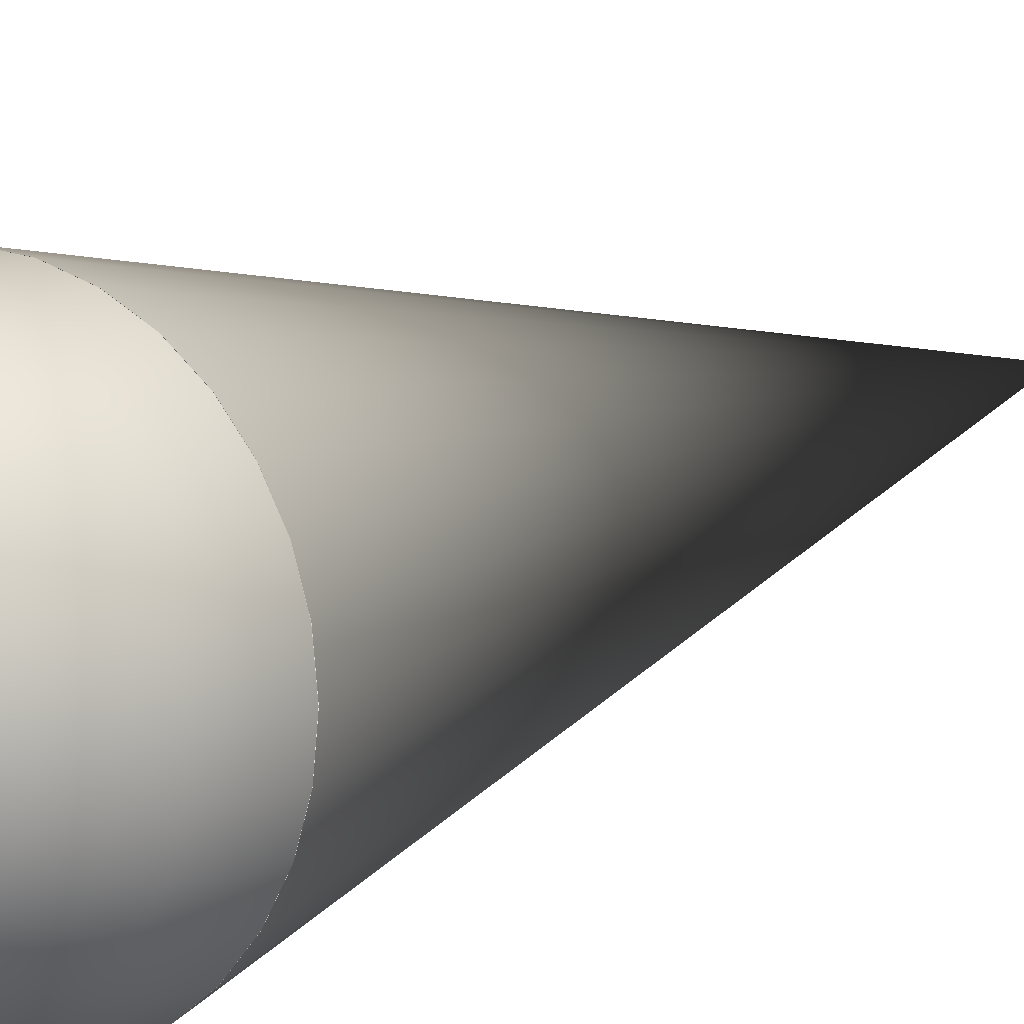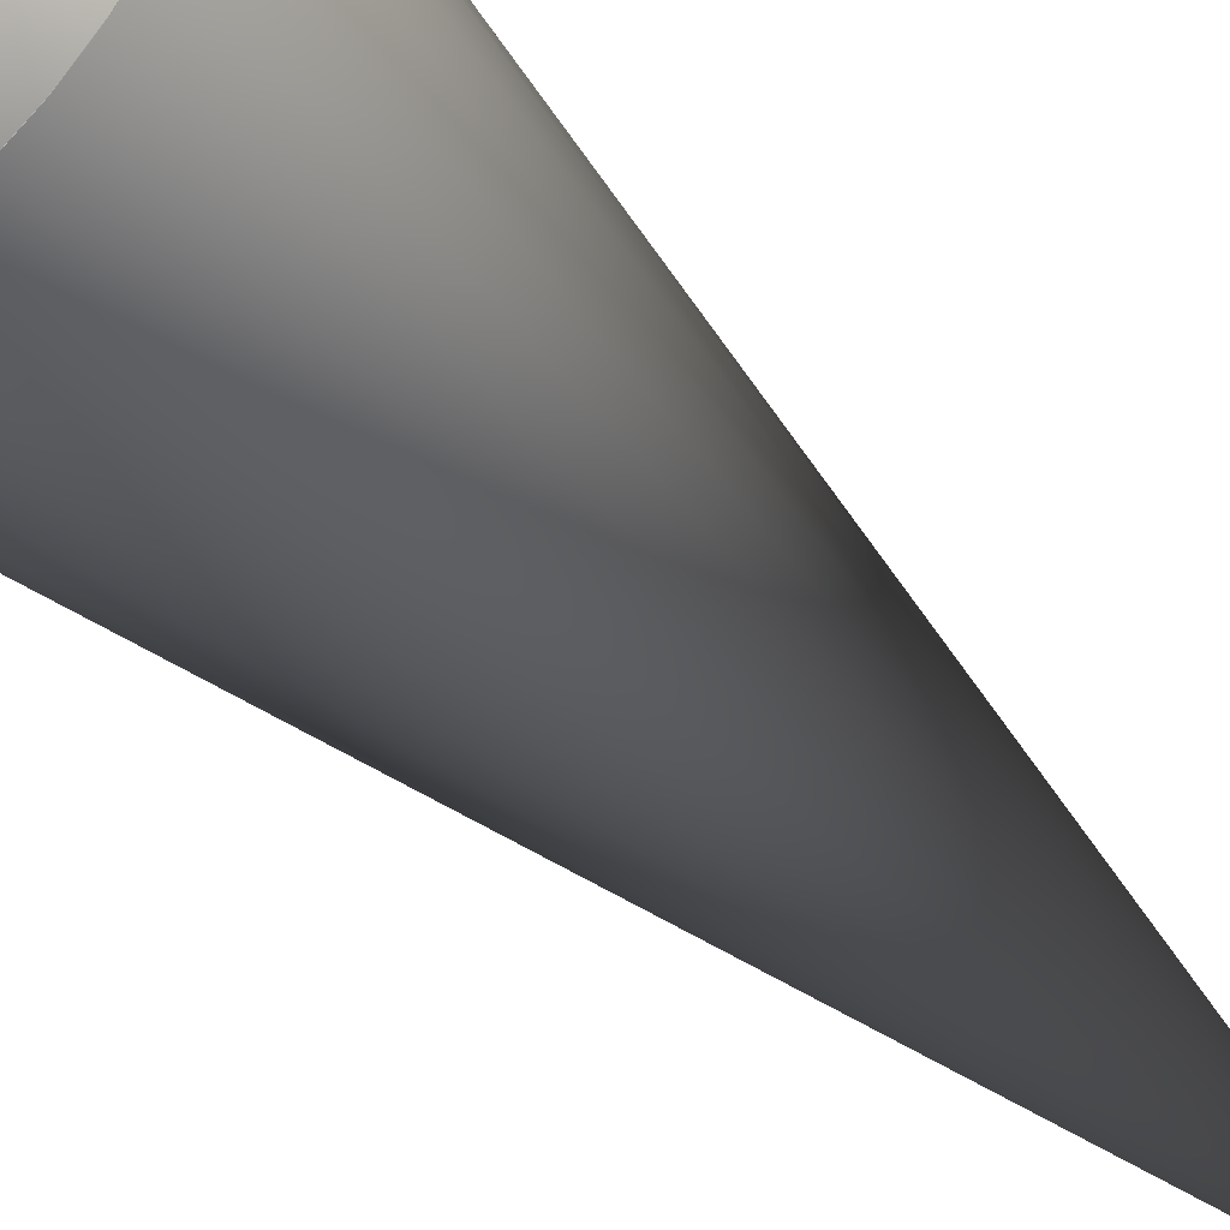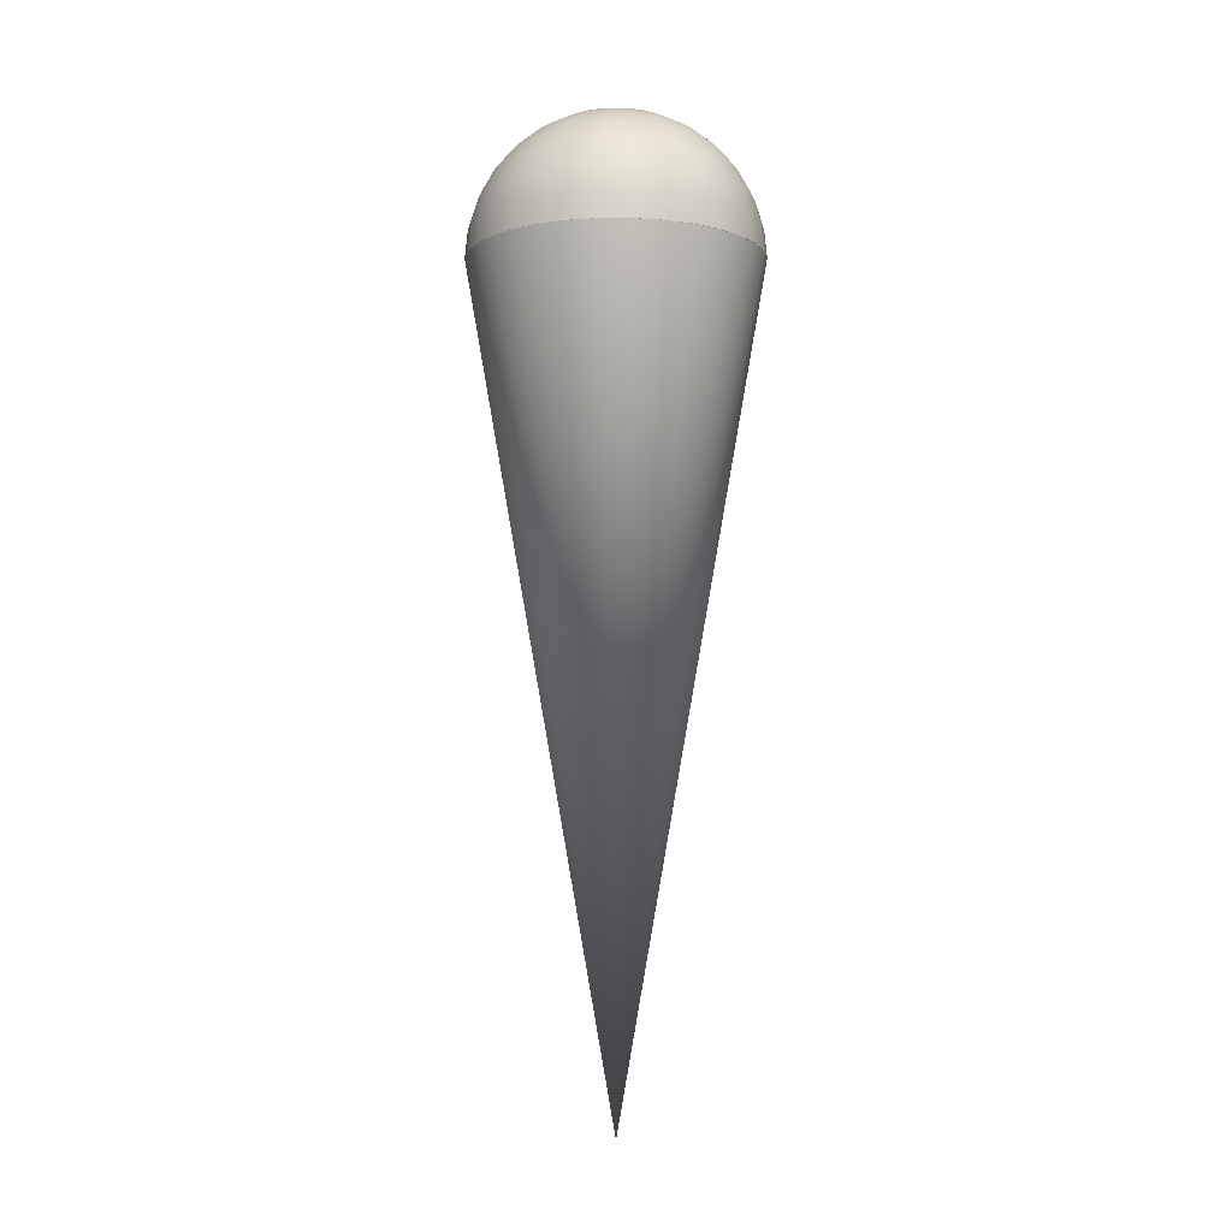
<metadata>
{"format":"obj","ext":"obj","renderer":"f3d","projection":"perspective","resolution":1024,"background":"white","views":[{"elev":10.2,"azim":33.0,"up":"+Y"},{"elev":-47.8,"azim":40.9,"up":"+Y"},{"elev":-6.6,"azim":62.3,"up":"+Z"}]}
</metadata>
<code>
o Sphere_Sphere.001
v -0.3212 -0 -0
v -0.3151 0 0.06267
v -0.2968 0 0.1229
v -0.2671 0 0.1785
v -0.2272 0 0.2272
v -0.1785 0 0.2671
v -0.1229 0 0.2968
v -0.06267 0 0.3151
v -0.3151 -0.06267 -0
v -0.309 -0.06147 0.06267
v -0.2911 -0.0579 0.1229
v -0.262 -0.05211 0.1785
v -0.2228 -0.04432 0.2272
v -0.175 -0.03482 0.2671
v -0.1206 -0.02398 0.2968
v -0.06147 -0.01223 0.3151
v -0.2968 -0.1229 -0
v -0.2911 -0.1206 0.06267
v -0.2742 -0.1136 0.1229
v -0.2468 -0.1022 0.1785
v -0.2099 -0.08693 0.2272
v -0.1649 -0.0683 0.2671
v -0.1136 -0.04704 0.2968
v -0.0579 -0.02398 0.3151
v -0.2671 -0.1785 0
v -0.262 -0.175 0.06267
v -0.2468 -0.1649 0.1229
v -0.2221 -0.1484 0.1785
v -0.1889 -0.1262 0.2272
v -0.1484 -0.09915 0.2671
v -0.1022 -0.0683 0.2968
v -0.05211 -0.03482 0.3151
v -0.2272 -0.2272 0
v -0.2228 -0.2228 0.06267
v -0.2099 -0.2099 0.1229
v -0.1889 -0.1889 0.1785
v -0.1606 -0.1606 0.2272
v -0.1262 -0.1262 0.2671
v -0.08693 -0.08693 0.2968
v -0.04432 -0.04432 0.3151
v -0.1785 -0.2671 0
v -0.175 -0.262 0.06267
v -0.1649 -0.2468 0.1229
v -0.1484 -0.2221 0.1785
v -0.1262 -0.1889 0.2272
v -0.09915 -0.1484 0.2671
v -0.0683 -0.1022 0.2968
v -0.03482 -0.05211 0.3151
v -0.1229 -0.2968 0
v -0.1206 -0.2911 0.06267
v -0.1136 -0.2742 0.1229
v -0.1022 -0.2468 0.1785
v -0.08693 -0.2099 0.2272
v -0.0683 -0.1649 0.2671
v -0.04704 -0.1136 0.2968
v -0.02398 -0.0579 0.3151
v -0.06267 -0.3151 0
v -0.06147 -0.309 0.06267
v -0.0579 -0.2911 0.1229
v -0.05211 -0.262 0.1785
v -0.04432 -0.2228 0.2272
v -0.03482 -0.175 0.2671
v -0.02398 -0.1206 0.2968
v -0.01223 -0.06147 0.3151
v 0 -0.3212 0
v 0 -0.3151 0.06267
v 0 -0.2968 0.1229
v 0 -0.2671 0.1785
v 0 -0.2272 0.2272
v 0 -0.1785 0.2671
v 0 -0.1229 0.2968
v 0 -0.06267 0.3151
v 0.06267 -0.3151 0
v 0.06147 -0.309 0.06267
v 0.0579 -0.2911 0.1229
v 0.05211 -0.262 0.1785
v 0.04432 -0.2228 0.2272
v 0.03482 -0.175 0.2671
v 0.02398 -0.1206 0.2968
v 0.01223 -0.06147 0.3151
v 0.1229 -0.2968 0
v 0.1206 -0.2911 0.06267
v 0.1136 -0.2742 0.1229
v 0.1022 -0.2468 0.1785
v 0.08693 -0.2099 0.2272
v 0.0683 -0.1649 0.2671
v 0.04704 -0.1136 0.2968
v 0.02398 -0.0579 0.3151
v 0.1785 -0.2671 0
v 0.175 -0.262 0.06267
v 0.1649 -0.2468 0.1229
v 0.1484 -0.2221 0.1785
v 0.1262 -0.1889 0.2272
v 0.09915 -0.1484 0.2671
v 0.0683 -0.1022 0.2968
v 0.03482 -0.05211 0.3151
v 0.2272 -0.2272 0
v 0.2228 -0.2228 0.06267
v 0.2099 -0.2099 0.1229
v 0.1889 -0.1889 0.1785
v 0.1606 -0.1606 0.2272
v 0.1262 -0.1262 0.2671
v 0.08693 -0.08693 0.2968
v 0.04432 -0.04432 0.3151
v 0.2671 -0.1785 0
v 0.262 -0.175 0.06267
v 0.2468 -0.1649 0.1229
v 0.2221 -0.1484 0.1785
v 0.1889 -0.1262 0.2272
v 0.1484 -0.09915 0.2671
v 0.1022 -0.0683 0.2968
v 0.05211 -0.03482 0.3151
v 0.2968 -0.1229 -0
v 0.2911 -0.1206 0.06267
v 0.2742 -0.1136 0.1229
v 0.2468 -0.1022 0.1785
v 0.2099 -0.08693 0.2272
v 0.1649 -0.0683 0.2671
v 0.1136 -0.04704 0.2968
v 0.0579 -0.02398 0.3151
v 0.3151 -0.06267 -0
v 0.309 -0.06147 0.06267
v 0.2911 -0.0579 0.1229
v 0.262 -0.05211 0.1785
v 0.2228 -0.04432 0.2272
v 0.175 -0.03482 0.2671
v 0.1206 -0.02398 0.2968
v 0.06147 -0.01223 0.3151
v 0.3212 0 -0
v 0.3151 0 0.06267
v 0.2968 0 0.1229
v 0.2671 0 0.1785
v 0.2272 0 0.2272
v 0.1785 0 0.2671
v 0.1229 0 0.2968
v 0.06267 0 0.3151
v 0.3151 0.06267 -0
v 0.309 0.06147 0.06267
v 0.2911 0.0579 0.1229
v 0.262 0.05211 0.1785
v 0.2228 0.04432 0.2272
v 0.175 0.03482 0.2671
v 0.1206 0.02398 0.2968
v 0.06147 0.01223 0.3151
v 0.2968 0.1229 -0
v 0.2911 0.1206 0.06267
v 0.2742 0.1136 0.1229
v 0.2468 0.1022 0.1785
v 0.2099 0.08693 0.2272
v 0.1649 0.0683 0.2671
v 0.1136 0.04704 0.2968
v 0.0579 0.02398 0.3151
v 0.2671 0.1785 -0
v 0.262 0.175 0.06267
v 0.2468 0.1649 0.1229
v 0.2221 0.1484 0.1785
v 0.1889 0.1262 0.2272
v 0.1484 0.09915 0.2671
v 0.1022 0.0683 0.2968
v 0.05211 0.03482 0.3151
v 0.2272 0.2272 -0
v 0.2228 0.2228 0.06267
v 0.2099 0.2099 0.1229
v 0.1889 0.1889 0.1785
v 0.1606 0.1606 0.2272
v 0.1262 0.1262 0.2671
v 0.08693 0.08693 0.2968
v 0.04432 0.04432 0.3151
v 0.1785 0.2671 -0
v 0.175 0.262 0.06267
v 0.1649 0.2468 0.1229
v 0.1484 0.2221 0.1785
v 0.1262 0.1889 0.2272
v 0.09915 0.1484 0.2671
v 0.0683 0.1022 0.2968
v 0.03482 0.05211 0.3151
v -0.000627 0 0.3151
v 0.1229 0.2968 -0
v 0.1206 0.2911 0.06267
v 0.1136 0.2742 0.1229
v 0.1022 0.2468 0.1785
v 0.08693 0.2099 0.2272
v 0.0683 0.1649 0.2671
v 0.04704 0.1136 0.2968
v 0.02398 0.0579 0.3151
v 0.06267 0.3151 -0
v 0.06147 0.309 0.06267
v 0.0579 0.2911 0.1229
v 0.05211 0.262 0.1785
v 0.04432 0.2228 0.2272
v 0.03482 0.175 0.2671
v 0.02398 0.1206 0.2968
v 0.01223 0.06147 0.3151
v 0 0.3212 -0
v 0 0.3151 0.06267
v 0 0.2968 0.1229
v 0 0.2671 0.1785
v 0 0.2272 0.2272
v 0 0.1785 0.2671
v 0 0.1229 0.2968
v 0 0.06267 0.3151
v -0.06267 0.3151 -0
v -0.06147 0.309 0.06267
v -0.0579 0.2911 0.1229
v -0.05211 0.262 0.1785
v -0.04432 0.2228 0.2272
v -0.03482 0.175 0.2671
v -0.02398 0.1206 0.2968
v -0.01223 0.06147 0.3151
v -0.1229 0.2968 -0
v -0.1206 0.2911 0.06267
v -0.1136 0.2742 0.1229
v -0.1022 0.2468 0.1785
v -0.08693 0.2099 0.2272
v -0.0683 0.1649 0.2671
v -0.04704 0.1136 0.2968
v -0.02398 0.0579 0.3151
v -0.1785 0.2671 -0
v -0.175 0.262 0.06267
v -0.1649 0.2468 0.1229
v -0.1484 0.2221 0.1785
v -0.1262 0.1889 0.2272
v -0.09915 0.1484 0.2671
v -0.0683 0.1022 0.2968
v -0.03482 0.05211 0.3151
v -0.2272 0.2272 -0
v -0.2228 0.2228 0.06267
v -0.2099 0.2099 0.1229
v -0.1889 0.1889 0.1785
v -0.1606 0.1606 0.2272
v -0.1262 0.1262 0.2671
v -0.08693 0.08693 0.2968
v -0.04432 0.04432 0.3151
v -0.2671 0.1785 -0
v -0.262 0.175 0.06267
v -0.2468 0.1649 0.1229
v -0.2221 0.1484 0.1785
v -0.1889 0.1262 0.2272
v -0.1484 0.09915 0.2671
v -0.1022 0.0683 0.2968
v -0.05211 0.03482 0.3151
v -0.2968 0.1229 -0
v -0.2911 0.1206 0.06267
v -0.2742 0.1136 0.1229
v -0.2468 0.1022 0.1785
v -0.2099 0.08693 0.2272
v -0.1649 0.0683 0.2671
v -0.1136 0.04704 0.2968
v -0.0579 0.02398 0.3151
v -0.3151 0.06267 -0
v -0.309 0.06147 0.06267
v -0.2911 0.0579 0.1229
v -0.262 0.05211 0.1785
v -0.2228 0.04432 0.2272
v -0.175 0.03482 0.2671
v -0.1206 0.02398 0.2968
v -0.06147 0.01223 0.3151
v -0.000615 -0.000122 0.3151
v -0.000579 -0.00024 0.3151
v -0.000521 -0.000348 0.3151
v -0.000443 -0.000443 0.3151
v -0.000348 -0.000521 0.3151
v -0.00024 -0.000579 0.3151
v -0.000122 -0.000615 0.3151
v 0 -0.000627 0.3151
v 0.000122 -0.000615 0.3151
v 0.00024 -0.000579 0.3151
v 0.000348 -0.000521 0.3151
v 0.000443 -0.000443 0.3151
v 0.000521 -0.000348 0.3151
v 0.000579 -0.00024 0.3151
v 0.000615 -0.000122 0.3151
v 0.000627 0 0.3151
v 0.000615 0.000122 0.3151
v 0.000579 0.00024 0.3151
v 0.000521 0.000348 0.3151
v 0.000443 0.000443 0.3151
v 0.000348 0.000521 0.3151
v 0.00024 0.000579 0.3151
v 0.000122 0.000615 0.3151
v 0 0.000627 0.3151
v -0.000122 0.000615 0.3151
v -0.00024 0.000579 0.3151
v -0.000348 0.000521 0.3151
v -0.000443 0.000443 0.3151
v -0.000521 0.000348 0.3151
v -0.000579 0.00024 0.3151
v -0.000615 0.000122 0.3151
v 0 -0.3212 -0.000278
v 0.06267 -0.3151 -0.000278
v 0.1229 -0.2968 -0.000278
v 0.1785 -0.2671 -0.000278
v 0.2272 -0.2272 -0.000278
v 0.2671 -0.1785 -0.000278
v 0.2968 -0.1229 -0.000278
v 0.3151 -0.06267 -0.000278
v 0.3212 -0 -0.000278
v 0 -0 -1.828
v 0.3151 0.06267 -0.000278
v 0.2968 0.1229 -0.000278
v 0.2671 0.1785 -0.000278
v 0.2272 0.2272 -0.000278
v 0.1785 0.2671 -0.000278
v 0.1229 0.2968 -0.000278
v 0.06267 0.3151 -0.000278
v -0 0.3212 -0.000278
v -0.06267 0.3151 -0.000278
v -0.1229 0.2968 -0.000278
v -0.1785 0.2671 -0.000278
v -0.2272 0.2272 -0.000278
v -0.2671 0.1785 -0.000278
v -0.2968 0.1229 -0.000278
v -0.3151 0.06267 -0.000278
v -0.3212 -0 -0.000278
v -0.3151 -0.06267 -0.000278
v -0.2968 -0.1229 -0.000278
v -0.2671 -0.1785 -0.000278
v -0.2272 -0.2272 -0.000278
v -0.1785 -0.2671 -0.000278
v -0.1229 -0.2968 -0.000278
v -0.06267 -0.3151 -0.000278
f 6 5 14
f 7 6 15
f 8 7 16
f 2 1 10
f 3 2 11
f 4 3 12
f 5 4 13
f 16 15 24
f 10 9 18
f 11 10 19
f 12 11 20
f 13 12 21
f 14 13 22
f 15 14 23
f 22 21 30
f 23 22 31
f 24 23 32
f 18 17 26
f 19 18 27
f 20 19 28
f 21 20 29
f 28 27 36
f 29 28 37
f 30 29 38
f 31 30 39
f 32 31 40
f 26 25 34
f 27 26 35
f 40 39 48
f 34 33 42
f 35 34 43
f 36 35 44
f 37 36 45
f 38 37 46
f 39 38 47
f 46 45 54
f 47 46 55
f 48 47 56
f 42 41 50
f 43 42 51
f 44 43 52
f 45 44 53
f 51 50 58
f 52 51 60
f 53 52 61
f 54 53 62
f 55 54 63
f 56 55 64
f 50 49 58
f 63 62 71
f 64 63 72
f 58 57 66
f 59 58 66
f 60 59 68
f 61 60 69
f 62 61 70
f 69 68 76
f 70 69 77
f 71 70 78
f 72 71 79
f 66 65 73
f 67 66 75
f 68 67 75
f 75 74 83
f 76 75 83
f 77 76 84
f 78 77 85
f 79 78 86
f 80 79 87
f 74 73 81
f 87 86 94
f 88 87 95
f 82 81 89
f 83 82 91
f 84 83 91
f 85 84 92
f 86 85 93
f 93 92 100
f 94 93 101
f 95 94 102
f 96 95 103
f 90 89 97
f 91 90 99
f 92 91 99
f 99 98 107
f 100 99 107
f 101 100 108
f 102 101 109
f 103 102 110
f 104 103 111
f 98 97 105
f 111 110 118
f 112 111 119
f 106 105 113
f 107 106 114
f 108 107 115
f 109 108 116
f 110 109 117
f 117 116 124
f 118 117 125
f 119 118 126
f 120 119 127
f 114 113 121
f 115 114 122
f 116 115 123
f 122 121 129
f 123 122 131
f 124 123 131
f 125 124 132
f 126 125 133
f 127 126 134
f 128 127 135
f 134 133 141
f 135 134 142
f 136 135 143
f 130 129 137
f 131 130 138
f 132 131 139
f 133 132 140
f 140 139 147
f 141 140 148
f 142 141 149
f 143 142 150
f 144 143 151
f 138 137 145
f 139 138 146
f 152 151 159
f 146 145 153
f 147 146 155
f 148 147 155
f 149 148 156
f 150 149 157
f 151 150 158
f 158 157 165
f 159 158 166
f 160 159 167
f 154 153 161
f 155 154 163
f 156 155 163
f 157 156 164
f 164 163 171
f 165 164 172
f 166 165 173
f 167 166 174
f 168 167 175
f 162 161 169
f 163 162 171
f 176 175 184
f 170 169 178
f 171 170 179
f 172 171 180
f 173 172 181
f 174 173 182
f 175 174 183
f 183 182 190
f 184 183 191
f 185 184 192
f 179 178 186
f 180 179 187
f 181 180 188
f 182 181 189
f 189 188 196
f 190 189 197
f 191 190 198
f 192 191 199
f 193 192 200
f 187 186 194
f 188 187 195
f 201 200 209
f 195 194 203
f 196 195 204
f 197 196 205
f 198 197 206
f 199 198 207
f 200 199 208
f 206 205 214
f 207 206 215
f 208 207 216
f 209 208 217
f 203 202 211
f 204 203 212
f 205 204 213
f 212 211 220
f 213 212 221
f 214 213 222
f 215 214 223
f 216 215 224
f 217 216 225
f 211 210 219
f 224 223 232
f 225 224 233
f 219 218 227
f 220 219 228
f 221 220 229
f 222 221 230
f 223 222 231
f 230 229 238
f 231 230 239
f 232 231 240
f 233 232 241
f 227 226 235
f 228 227 236
f 229 228 237
f 236 235 244
f 237 236 245
f 238 237 246
f 239 238 247
f 240 239 248
f 241 240 249
f 235 234 243
f 248 247 256
f 249 248 257
f 243 242 251
f 244 243 252
f 245 244 253
f 246 245 254
f 247 246 255
f 249 257 288
f 112 120 271
f 225 233 285
f 32 40 261
f 201 209 281
f 128 136 273
f 193 201 281
f 40 48 262
f 257 8 177
f 168 176 278
f 144 152 275
f 72 80 265
f 120 128 272
f 48 56 263
f 233 241 286
f 96 104 269
f 16 24 259
f 24 32 260
f 209 217 282
f 8 16 258
f 80 88 266
f 136 144 274
f 241 249 287
f 64 72 265
f 176 185 279
f 185 193 280
f 104 112 270
f 217 225 283
f 152 160 276
f 56 64 264
f 160 168 277
f 254 253 4
f 255 254 5
f 256 255 6
f 257 256 7
f 251 250 2
f 88 96 267
f 252 251 2
f 253 252 3
f 320 298 321
f 289 298 290
f 321 298 289
f 290 298 291
f 319 298 320
f 318 298 319
f 317 298 318
f 316 298 317
f 315 298 316
f 314 298 315
f 313 298 314
f 312 298 313
f 311 298 312
f 310 298 311
f 309 298 310
f 308 298 309
f 307 298 308
f 306 298 307
f 305 298 306
f 304 298 305
f 303 298 304
f 302 298 303
f 301 298 302
f 300 298 301
f 299 298 300
f 297 298 299
f 296 298 297
f 295 298 296
f 294 298 295
f 293 298 294
f 292 298 293
f 291 298 292
f 5 13 14
f 6 14 15
f 7 15 16
f 1 9 10
f 2 10 11
f 3 11 12
f 4 12 13
f 15 23 24
f 9 17 18
f 10 18 19
f 11 19 20
f 12 20 21
f 13 21 22
f 14 22 23
f 21 29 30
f 22 30 31
f 23 31 32
f 17 25 26
f 18 26 27
f 19 27 28
f 20 28 29
f 27 35 36
f 28 36 37
f 29 37 38
f 30 38 39
f 31 39 40
f 25 33 34
f 26 34 35
f 39 47 48
f 33 41 42
f 34 42 43
f 35 43 44
f 36 44 45
f 37 45 46
f 38 46 47
f 45 53 54
f 46 54 55
f 47 55 56
f 41 49 50
f 42 50 51
f 43 51 52
f 44 52 53
f 59 51 58
f 51 59 60
f 52 60 61
f 53 61 62
f 54 62 63
f 55 63 64
f 49 57 58
f 62 70 71
f 63 71 72
f 57 65 66
f 67 59 66
f 59 67 68
f 60 68 69
f 61 69 70
f 77 69 76
f 78 70 77
f 79 71 78
f 80 72 79
f 74 66 73
f 66 74 75
f 76 68 75
f 74 82 83
f 84 76 83
f 85 77 84
f 86 78 85
f 87 79 86
f 88 80 87
f 82 74 81
f 95 87 94
f 96 88 95
f 90 82 89
f 82 90 91
f 92 84 91
f 93 85 92
f 94 86 93
f 101 93 100
f 102 94 101
f 103 95 102
f 104 96 103
f 98 90 97
f 90 98 99
f 100 92 99
f 98 106 107
f 108 100 107
f 109 101 108
f 110 102 109
f 111 103 110
f 112 104 111
f 106 98 105
f 119 111 118
f 120 112 119
f 114 106 113
f 115 107 114
f 116 108 115
f 117 109 116
f 118 110 117
f 125 117 124
f 126 118 125
f 127 119 126
f 128 120 127
f 122 114 121
f 123 115 122
f 124 116 123
f 130 122 129
f 122 130 131
f 132 124 131
f 133 125 132
f 134 126 133
f 135 127 134
f 136 128 135
f 142 134 141
f 143 135 142
f 144 136 143
f 138 130 137
f 139 131 138
f 140 132 139
f 141 133 140
f 148 140 147
f 149 141 148
f 150 142 149
f 151 143 150
f 152 144 151
f 146 138 145
f 147 139 146
f 160 152 159
f 154 146 153
f 146 154 155
f 156 148 155
f 157 149 156
f 158 150 157
f 159 151 158
f 166 158 165
f 167 159 166
f 168 160 167
f 162 154 161
f 154 162 163
f 164 156 163
f 165 157 164
f 172 164 171
f 173 165 172
f 174 166 173
f 175 167 174
f 176 168 175
f 170 162 169
f 162 170 171
f 185 176 184
f 179 170 178
f 180 171 179
f 181 172 180
f 182 173 181
f 183 174 182
f 184 175 183
f 191 183 190
f 192 184 191
f 193 185 192
f 187 179 186
f 188 180 187
f 189 181 188
f 190 182 189
f 197 189 196
f 198 190 197
f 199 191 198
f 200 192 199
f 201 193 200
f 195 187 194
f 196 188 195
f 200 208 209
f 194 202 203
f 195 203 204
f 196 204 205
f 197 205 206
f 198 206 207
f 199 207 208
f 205 213 214
f 206 214 215
f 207 215 216
f 208 216 217
f 202 210 211
f 203 211 212
f 204 212 213
f 211 219 220
f 212 220 221
f 213 221 222
f 214 222 223
f 215 223 224
f 216 224 225
f 210 218 219
f 223 231 232
f 224 232 233
f 218 226 227
f 219 227 228
f 220 228 229
f 221 229 230
f 222 230 231
f 229 237 238
f 230 238 239
f 231 239 240
f 232 240 241
f 226 234 235
f 227 235 236
f 228 236 237
f 235 243 244
f 236 244 245
f 237 245 246
f 238 246 247
f 239 247 248
f 240 248 249
f 234 242 243
f 247 255 256
f 248 256 257
f 242 250 251
f 243 251 252
f 244 252 253
f 245 253 254
f 246 254 255
f 287 249 288
f 270 112 271
f 284 225 285
f 260 32 261
f 209 282 281
f 272 128 273
f 280 193 281
f 261 40 262
f 288 257 177
f 277 168 278
f 274 144 275
f 80 266 265
f 271 120 272
f 262 48 263
f 285 233 286
f 268 96 269
f 258 16 259
f 259 24 260
f 217 283 282
f 177 8 258
f 88 267 266
f 273 136 274
f 286 241 287
f 264 64 265
f 278 176 279
f 279 185 280
f 269 104 270
f 225 284 283
f 275 152 276
f 263 56 264
f 276 160 277
f 5 254 4
f 6 255 5
f 7 256 6
f 8 257 7
f 250 1 2
f 96 268 267
f 3 252 2
f 4 253 3

</code>
